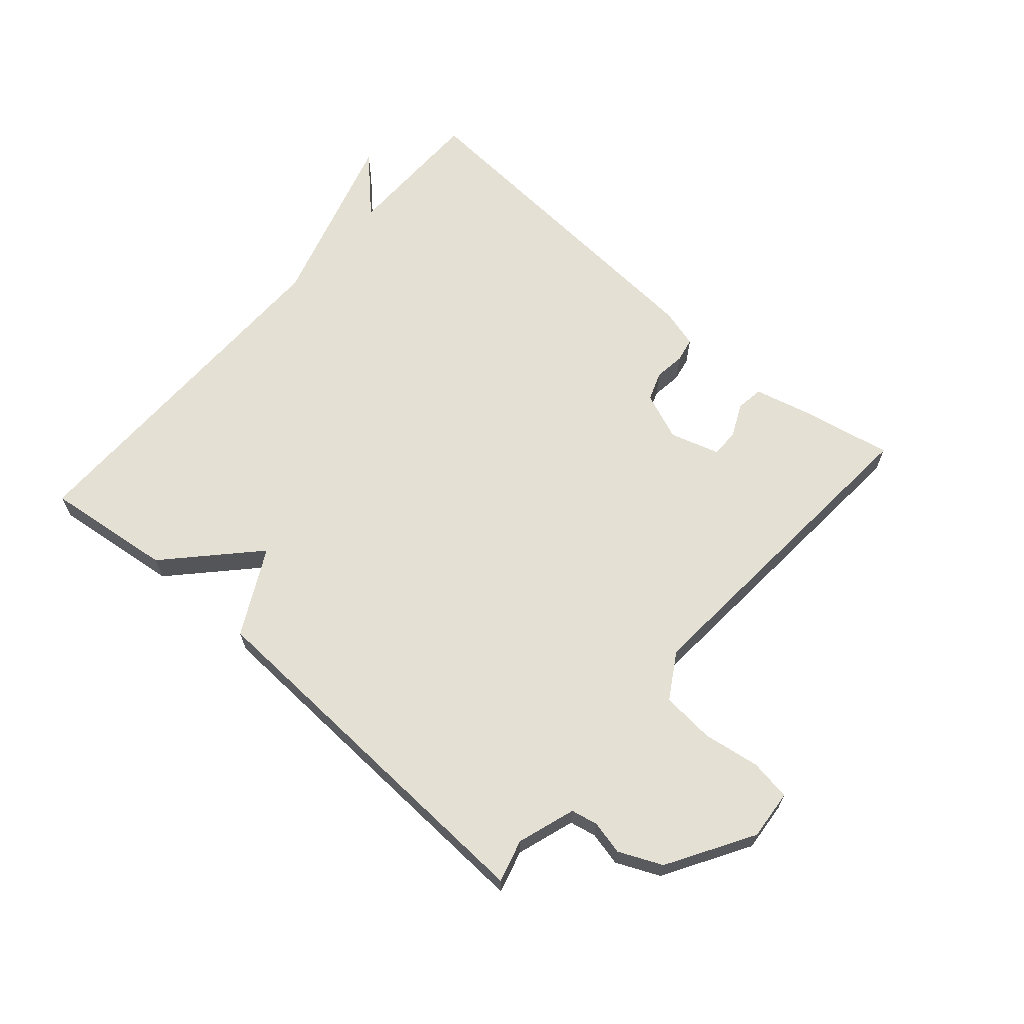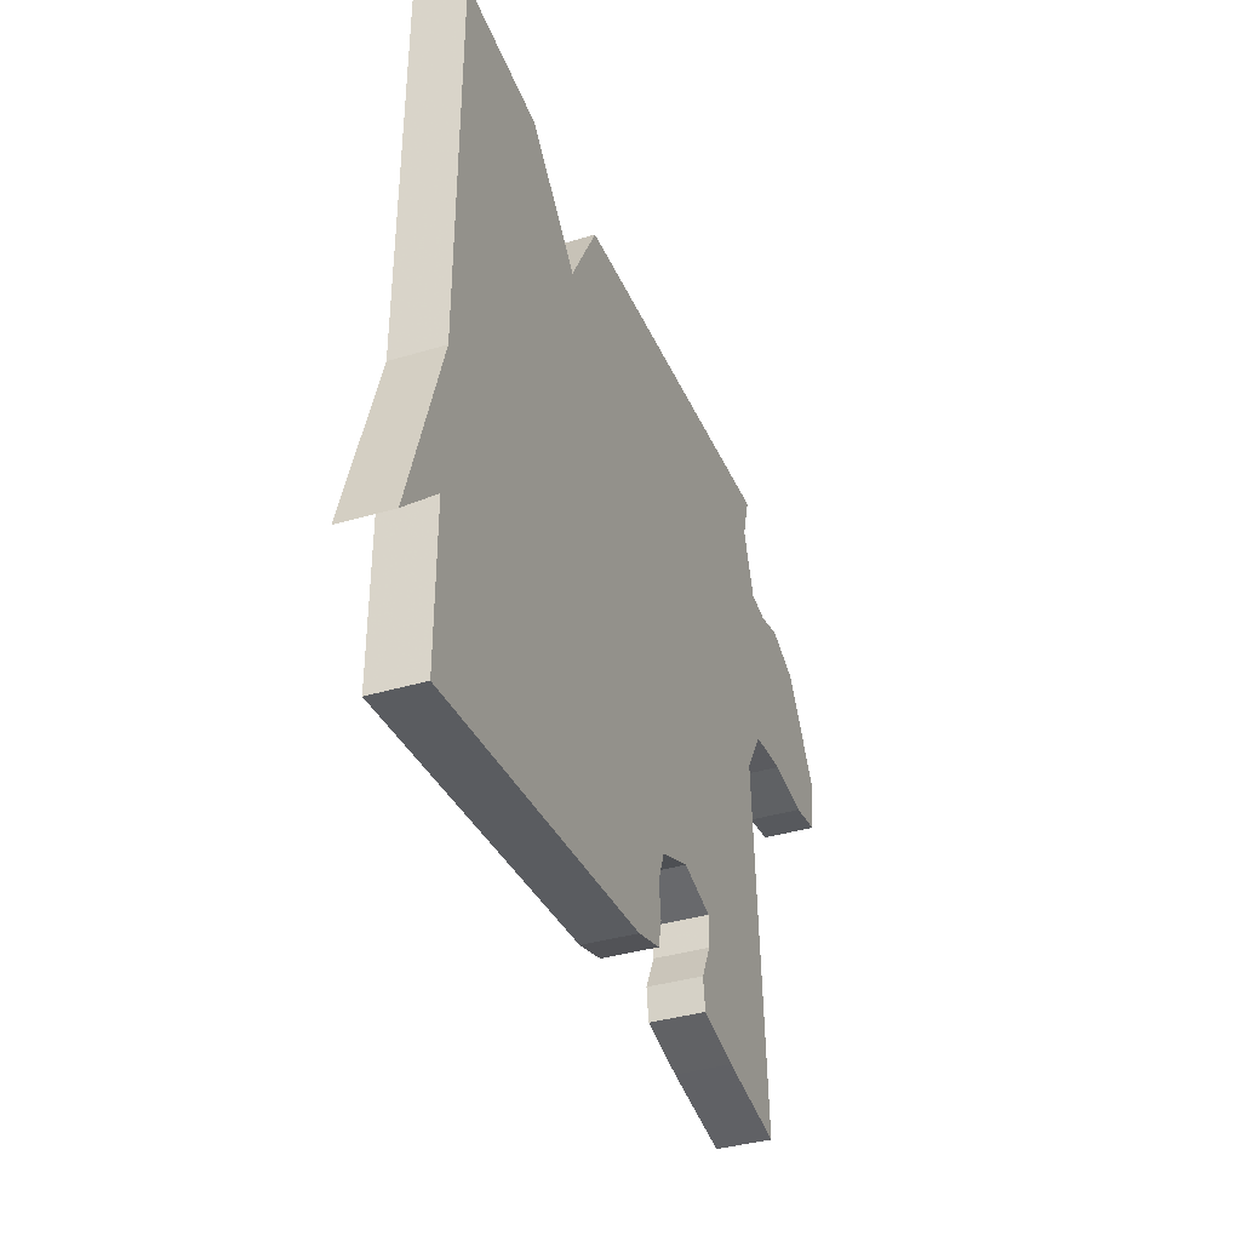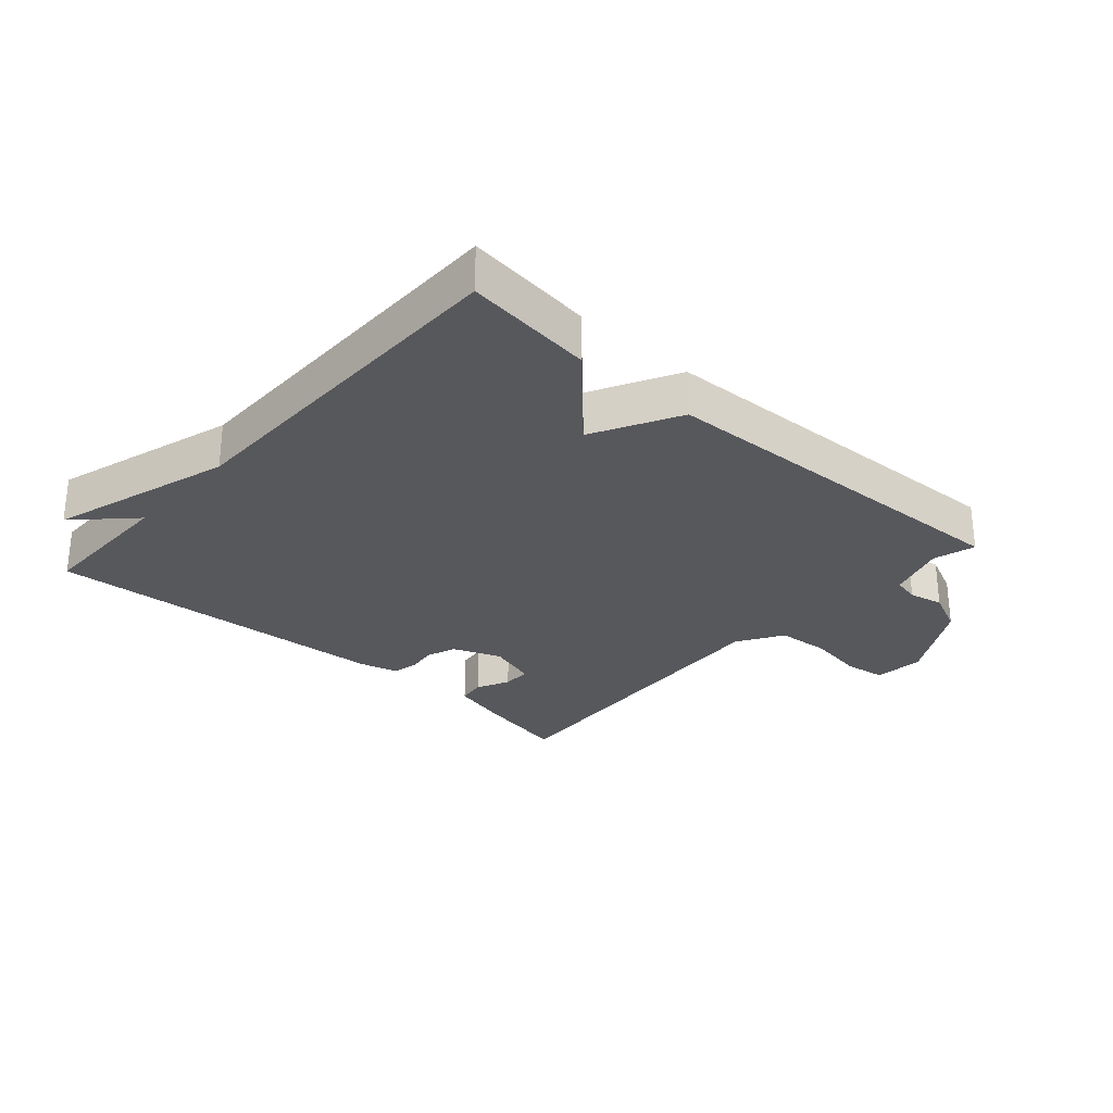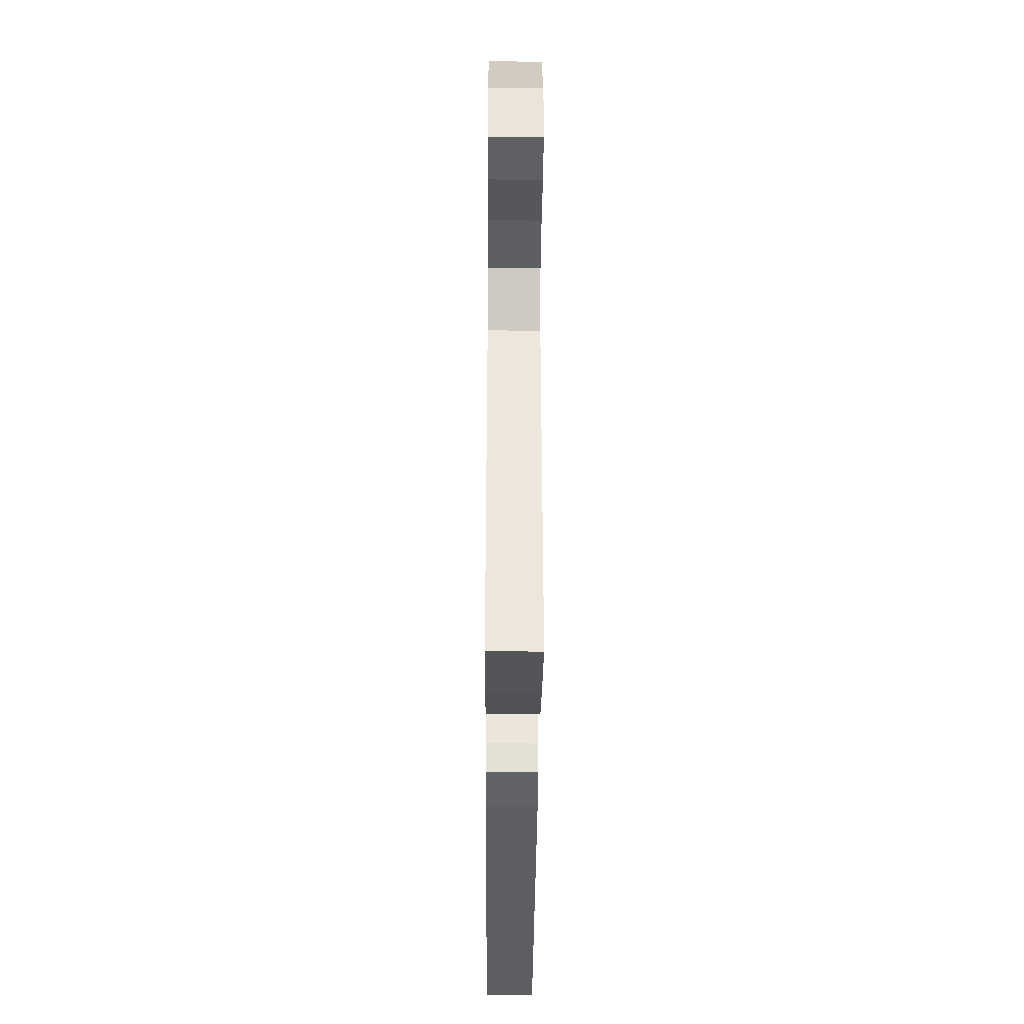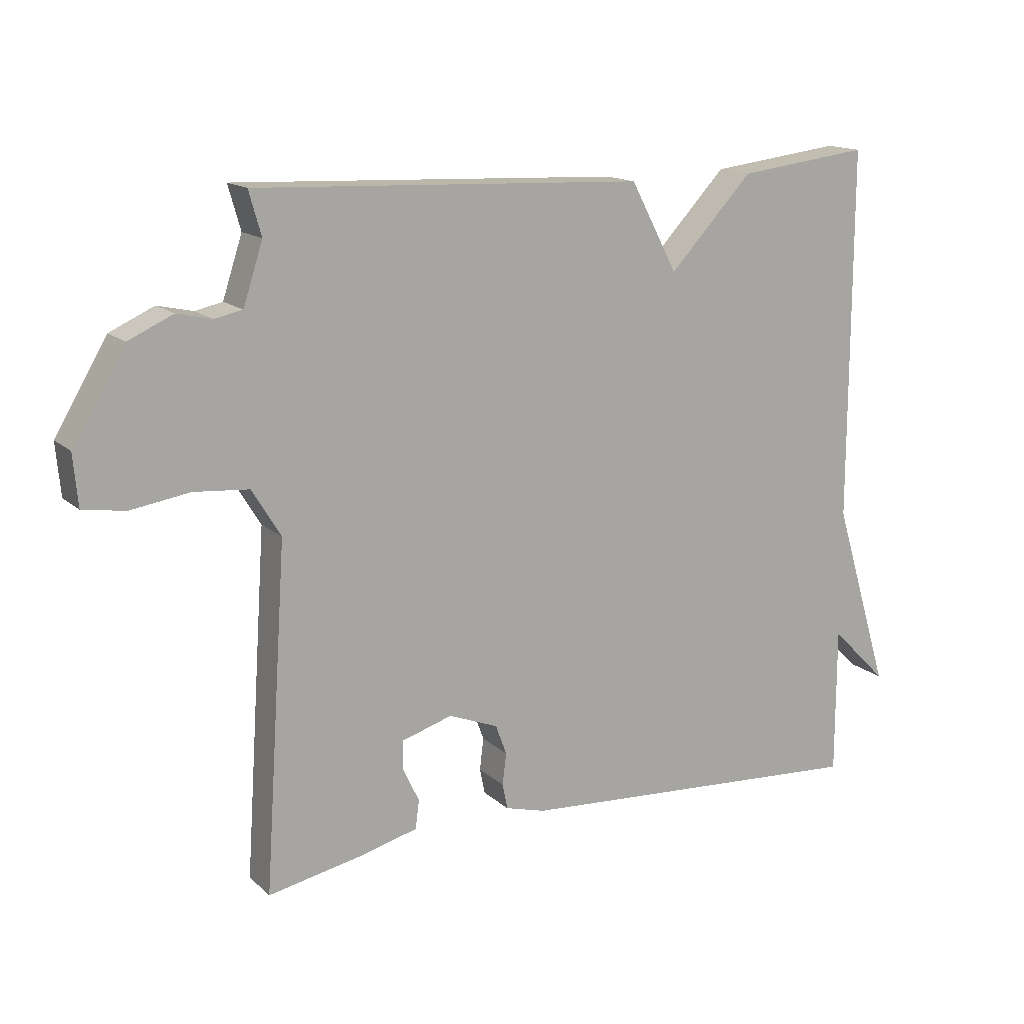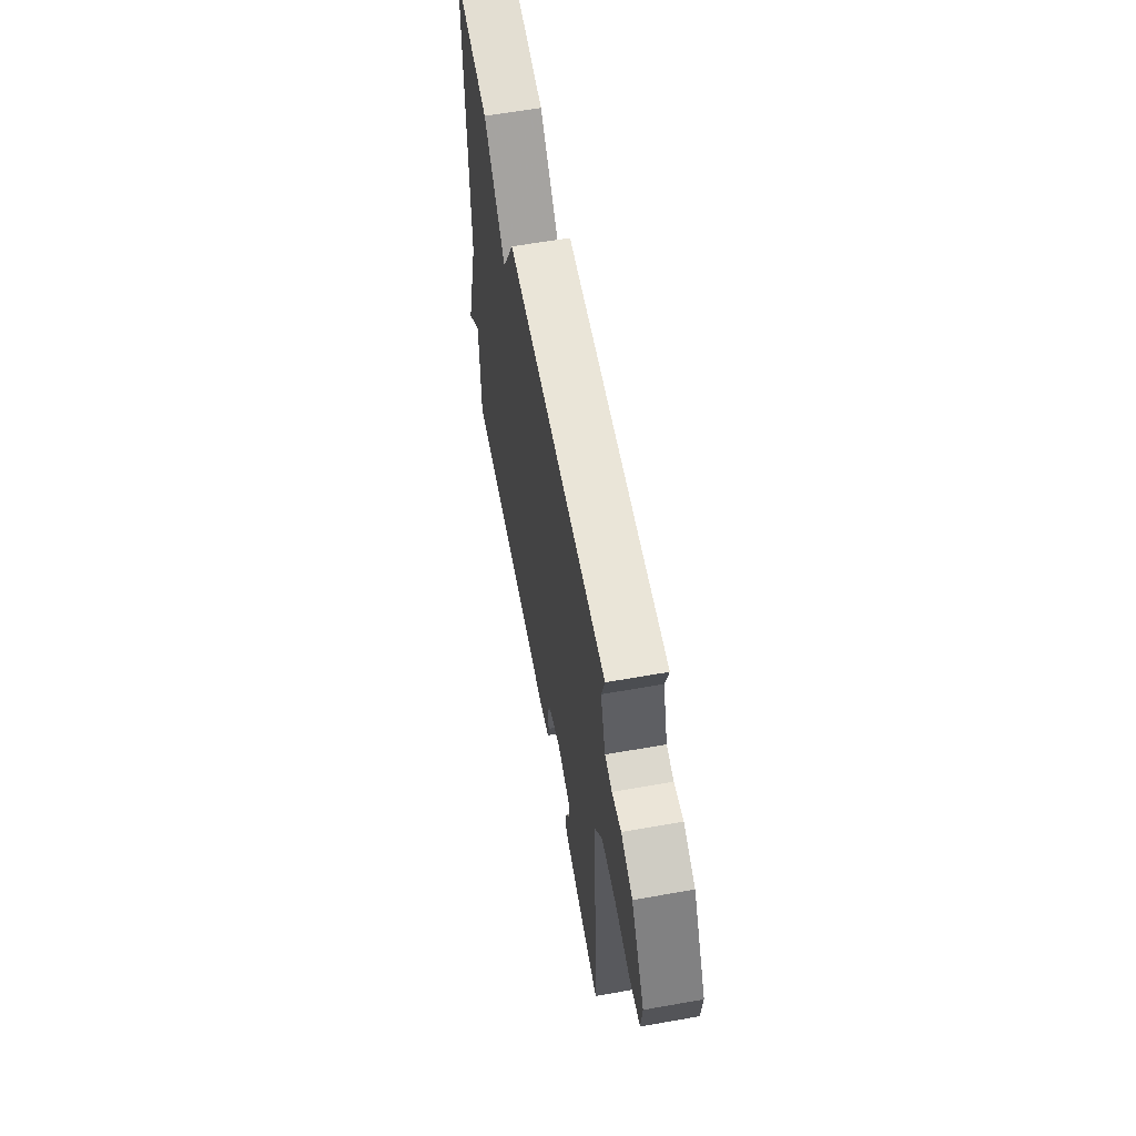
<metadata>
{"format":"obj","ext":"obj","renderer":"f3d","projection":"perspective","resolution":1024,"background":"white","views":[{"elev":65.3,"azim":41.3,"up":"+Y"},{"elev":-37.6,"azim":-69.0,"up":"+Z"},{"elev":-28.4,"azim":-41.8,"up":"+Y"},{"elev":-35.6,"azim":89.6,"up":"+Z"},{"elev":15.0,"azim":150.4,"up":"+Z"},{"elev":61.0,"azim":79.8,"up":"+Z"}]}
</metadata>
<code>
v 0.5 0.07 -0.5
v 0.355 0.07 -0.471
v 0.266 0.07 -0.448
v 0.26 0.07 -0.404
v 0.285 0.07 -0.352
v 0.285 0.07 -0.307
v 0.207 0.07 -0.283
v 0.131 0.07 -0.313
v 0.114 0.07 -0.359
v 0.12 0.07 -0.408
v 0.112 0.07 -0.447
v 0.05 0.07 -0.464
v -0.5 0.07 -0.5
v -0.5 0.07 -0.272
v -0.587 0.07 -0.359
v -0.5 0.07 -0.072
v -0.5 0.07 0.5
v -0.297 0.07 0.475
v -0.169 0.07 0.339
v -0.097 0.07 0.475
v 0.5 0.07 0.5
v 0.481 0.07 0.433
v 0.511 0.07 0.341
v 0.553 0.07 0.332
v 0.607 0.07 0.344
v 0.675 0.07 0.313
v 0.755 0.07 0.178
v 0.748 0.07 0.099
v 0.683 0.07 0.089
v 0.593 0.07 0.103
v 0.509 0.07 0.096
v 0.465 0.07 0.024
v 0.5 0 -0.5
v 0.355 0 -0.471
v 0.266 0 -0.448
v 0.26 0 -0.404
v 0.285 0 -0.352
v 0.285 0 -0.307
v 0.207 0 -0.283
v 0.131 0 -0.313
v 0.114 0 -0.359
v 0.12 0 -0.408
v 0.112 0 -0.447
v 0.05 0 -0.464
v -0.5 0 -0.5
v -0.5 0 -0.272
v -0.587 0 -0.359
v -0.5 0 -0.072
v -0.5 0 0.5
v -0.297 0 0.475
v -0.169 0 0.339
v -0.097 0 0.475
v 0.5 0 0.5
v 0.481 0 0.433
v 0.511 0 0.341
v 0.553 0 0.332
v 0.607 0 0.344
v 0.675 0 0.313
v 0.755 0 0.178
v 0.748 0 0.099
v 0.683 0 0.089
v 0.593 0 0.103
v 0.509 0 0.096
v 0.465 0 0.024
f 28 29 30
f 27 28 30
f 26 27 30
f 25 26 30
f 24 25 30
f 23 24 30 31
f 22 23 31 32
f 19 20 21 22
f 16 17 18 19
f 14 15 16 19
f 13 14 19
f 12 13 19
f 11 12 19
f 10 11 19
f 9 10 19
f 8 9 19
f 19 22 32
f 8 19 32
f 7 8 32
f 3 4 5
f 2 3 5
f 1 2 5
f 1 5 6
f 32 1 6
f 6 7 32
f 62 61 60
f 62 60 59
f 62 59 58
f 62 58 57
f 62 57 56
f 63 62 56 55
f 64 63 55 54
f 54 53 52 51
f 51 50 49 48
f 51 48 47 46
f 51 46 45
f 51 45 44
f 51 44 43
f 51 43 42
f 51 42 41
f 51 41 40
f 64 54 51
f 64 51 40
f 64 40 39
f 37 36 35
f 37 35 34
f 37 34 33
f 38 37 33
f 38 33 64
f 64 39 38
f 1 33 34 2
f 2 34 35 3
f 3 35 36 4
f 4 36 37 5
f 5 37 38 6
f 6 38 39 7
f 7 39 40 8
f 8 40 41 9
f 9 41 42 10
f 10 42 43 11
f 11 43 44 12
f 12 44 45 13
f 13 45 46 14
f 14 46 47 15
f 15 47 48 16
f 16 48 49 17
f 17 49 50 18
f 18 50 51 19
f 19 51 52 20
f 20 52 53 21
f 21 53 54 22
f 22 54 55 23
f 23 55 56 24
f 24 56 57 25
f 25 57 58 26
f 26 58 59 27
f 27 59 60 28
f 28 60 61 29
f 29 61 62 30
f 30 62 63 31
f 31 63 64 32
f 32 64 33 1

</code>
